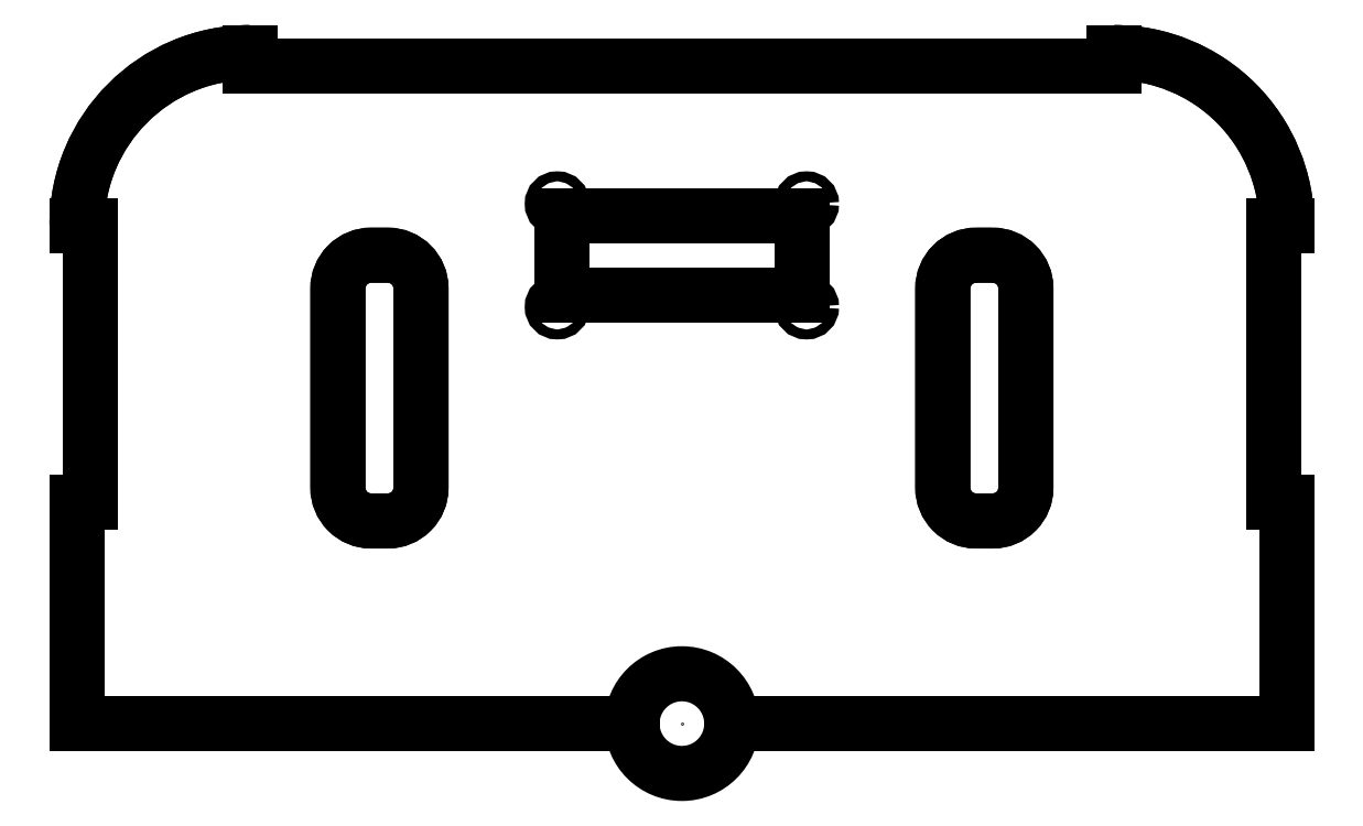
<metadata>
{"format":"dxf","ext":"dxf","renderer":"ezdxf+matplotlib","layout":"modelspace","background":"white","min_lineweight":24,"dpi":150}
</metadata>
<code>
0
SECTION
2
ENTITIES
0
POINT
8
0
10
0
20
0
30
0
0
LWPOLYLINE
8
0
90
8
70
1
43
0
10
88.5
20
141
10
93.5
20
141
42
-0.4142
10
103.5
20
131
10
103.5
20
71
42
-0.4142
10
93.5
20
61
10
88.5
20
61
42
-0.4142
10
78.5
20
71
10
78.5
20
131
42
-0.4142
0
LWPOLYLINE
8
0
90
8
70
1
43
0
10
-88.5
20
61
10
-93.5
20
61
42
-0.4142
10
-103.5
20
71
10
-103.5
20
131
42
-0.4142
10
-93.5
20
141
10
-88.5
20
141
42
-0.4142
10
-78.5
20
131
10
-78.5
20
71
42
-0.4142
0
LINE
8
0
10
-130
20
198
30
0
11
-130
21
202
31
0
0
ARC
8
0
10
-130
20
150
30
0
40
52
210
0
220
0
230
1
50
90
51
180
0
LINE
8
0
10
-182
20
150
30
0
11
-178
21
150
31
0
0
LINE
8
0
10
-178
20
150
30
0
11
-178
21
66.67
31
0
0
LINE
8
0
10
-178
20
66.67
30
0
11
-182
21
66.67
31
0
0
LINE
8
0
10
-182
20
66.67
30
0
11
-182
21
0
31
0
0
LINE
8
0
10
182
20
1.066e-13
30
0
11
182
21
66.67
31
0
0
LINE
8
0
10
182
20
66.67
30
0
11
178
21
66.67
31
0
0
LINE
8
0
10
178
20
66.67
30
0
11
178
21
150
31
0
0
LINE
8
0
10
178
20
150
30
0
11
182
21
150
31
0
0
ARC
8
0
10
130
20
150
30
0
40
52
210
0
220
-0
230
1
50
0
51
90
0
LINE
8
0
10
130
20
202
30
0
11
130
21
198
31
0
0
LINE
8
0
10
130
20
198
30
0
11
-130
21
198
31
0
0
LWPOLYLINE
8
0
90
8
70
1
43
0
10
93.5
20
141
10
88.5
20
141
42
0.4142
10
78.5
20
131
10
78.5
20
71
42
0.4142
10
88.5
20
61
10
93.5
20
61
42
0.4142
10
103.5
20
71
10
103.5
20
131
42
0.4142
0
LWPOLYLINE
8
0
90
8
70
1
43
0
10
-93.5
20
61
10
-88.5
20
61
42
0.4142
10
-78.5
20
71
10
-78.5
20
131
42
0.4142
10
-88.5
20
141
10
-93.5
20
141
42
0.4142
10
-103.5
20
131
10
-103.5
20
71
42
0.4142
0
LINE
8
0
10
-130
20
202
30
0
11
-130
21
198
31
0
0
ARC
8
0
10
-130
20
150
30
0
40
52
210
0
220
0
230
1
50
90
51
180
0
LINE
8
0
10
-178
20
150
30
0
11
-182
21
150
31
0
0
LINE
8
0
10
-178
20
66.67
30
0
11
-178
21
150
31
0
0
LINE
8
0
10
-182
20
66.67
30
0
11
-178
21
66.67
31
0
0
LINE
8
0
10
-182
20
0
30
0
11
-182
21
66.67
31
0
0
LINE
8
0
10
182
20
66.67
30
0
11
182
21
1.066e-13
31
0
0
LINE
8
0
10
178
20
66.67
30
0
11
182
21
66.67
31
0
0
LINE
8
0
10
178
20
150
30
0
11
178
21
66.67
31
0
0
LINE
8
0
10
182
20
150
30
0
11
178
21
150
31
0
0
ARC
8
0
10
130
20
150
30
0
40
52
210
0
220
-0
230
1
50
0
51
90
0
LINE
8
0
10
130
20
198
30
0
11
130
21
202
31
0
0
LINE
8
0
10
-130
20
198
30
0
11
130
21
198
31
0
0
CIRCLE
8
0
10
0
20
0
30
0
40
15
210
0
220
0
230
1
0
LINE
8
0
10
-15
20
4.89e-14
30
0
11
-182
21
0
31
0
0
LINE
8
0
10
15
20
5.768e-14
30
0
11
182
21
1.066e-13
31
0
0
LINE
8
0
10
-2.323e-14
20
153
30
0
11
-36.1
21
153
31
0
0
LINE
8
0
10
-2.323e-14
20
153
30
0
11
36.1
21
153
31
0
0
LWPOLYLINE
8
0
90
4
70
1
43
0
10
36.1
20
153
10
-36.1
20
153
10
-36.1
20
128.9
10
36.1
20
128.9
0
CIRCLE
8
0
10
37.5
20
156.5
30
0
40
1.5
210
0
220
0
230
1
0
CIRCLE
8
0
10
37.5
20
125.5
30
0
40
1.5
210
0
220
0
230
1
0
CIRCLE
8
0
10
-37.5
20
156.5
30
0
40
1.5
210
0
220
0
230
1
0
CIRCLE
8
0
10
-37.5
20
125.5
30
0
40
1.5
210
0
220
0
230
1
0
ENDSEC
0
EOF

</code>
